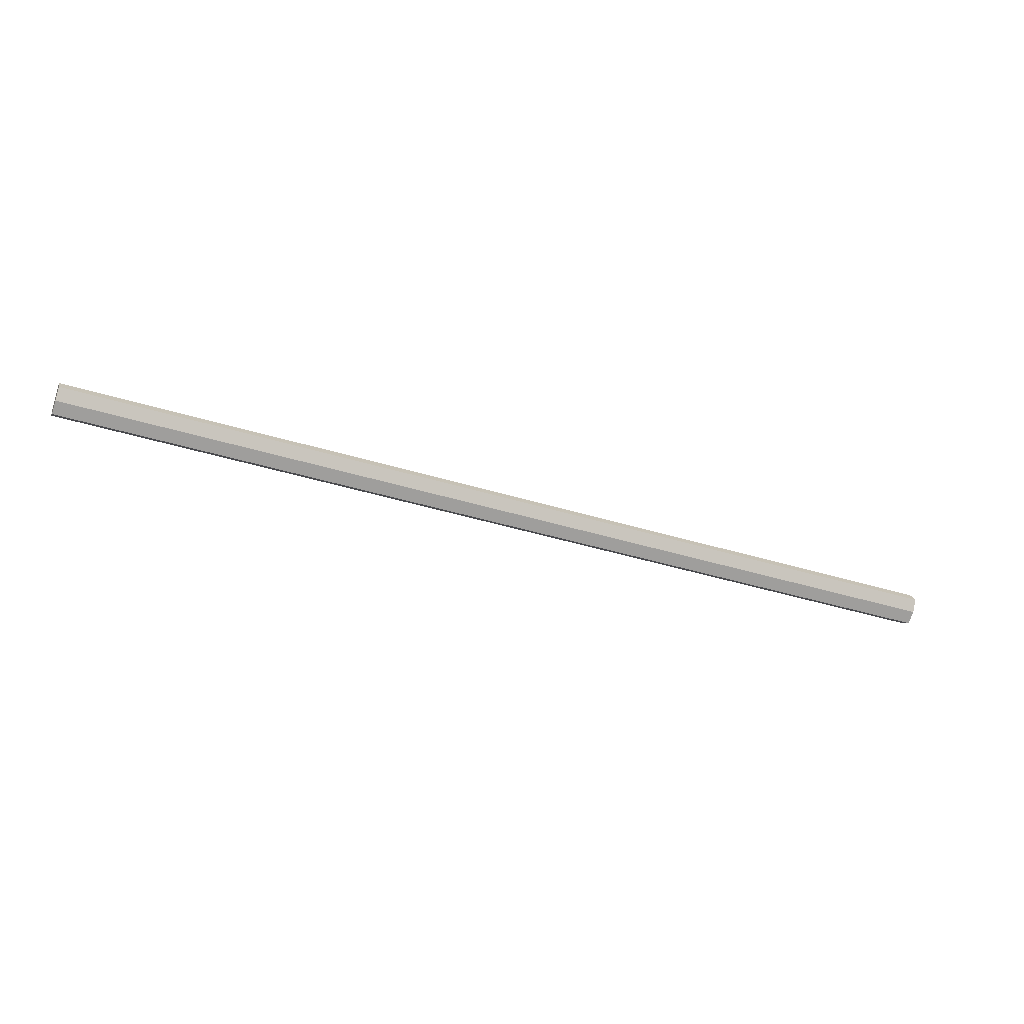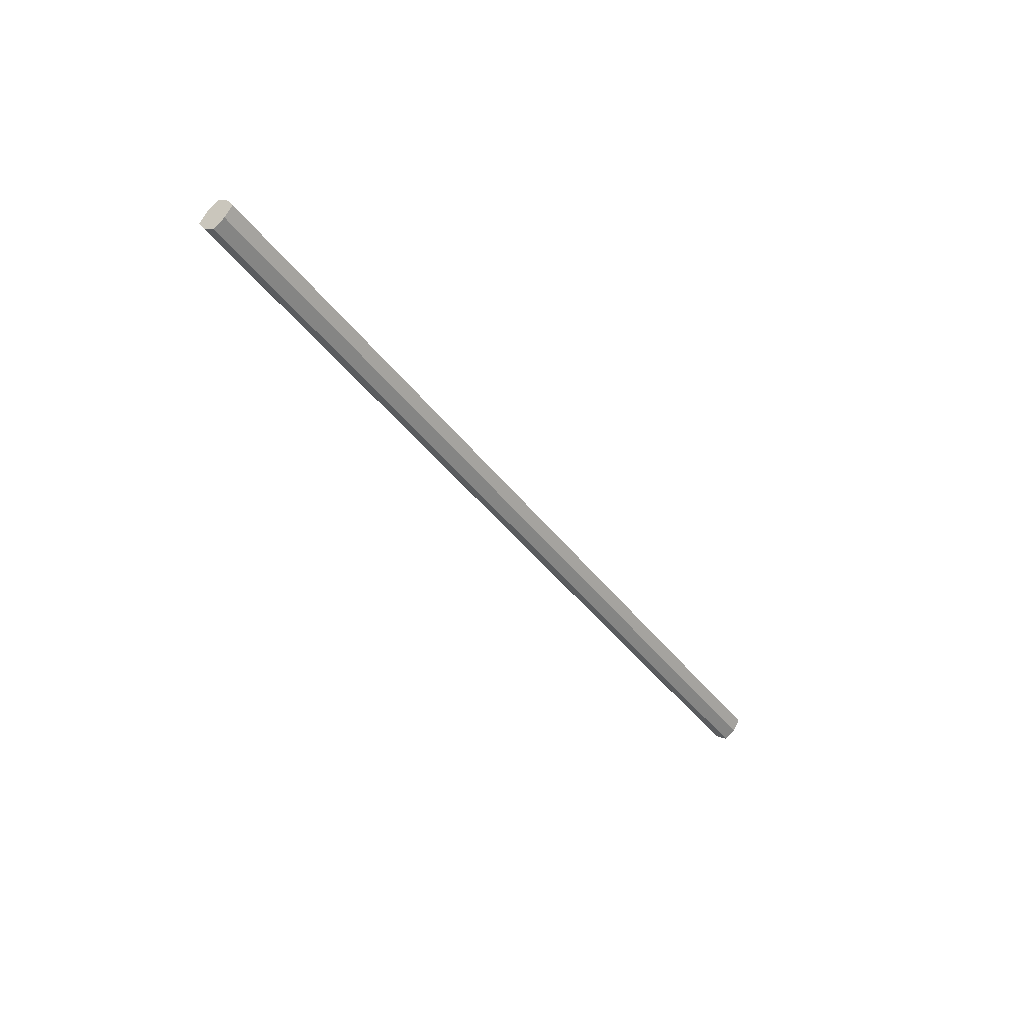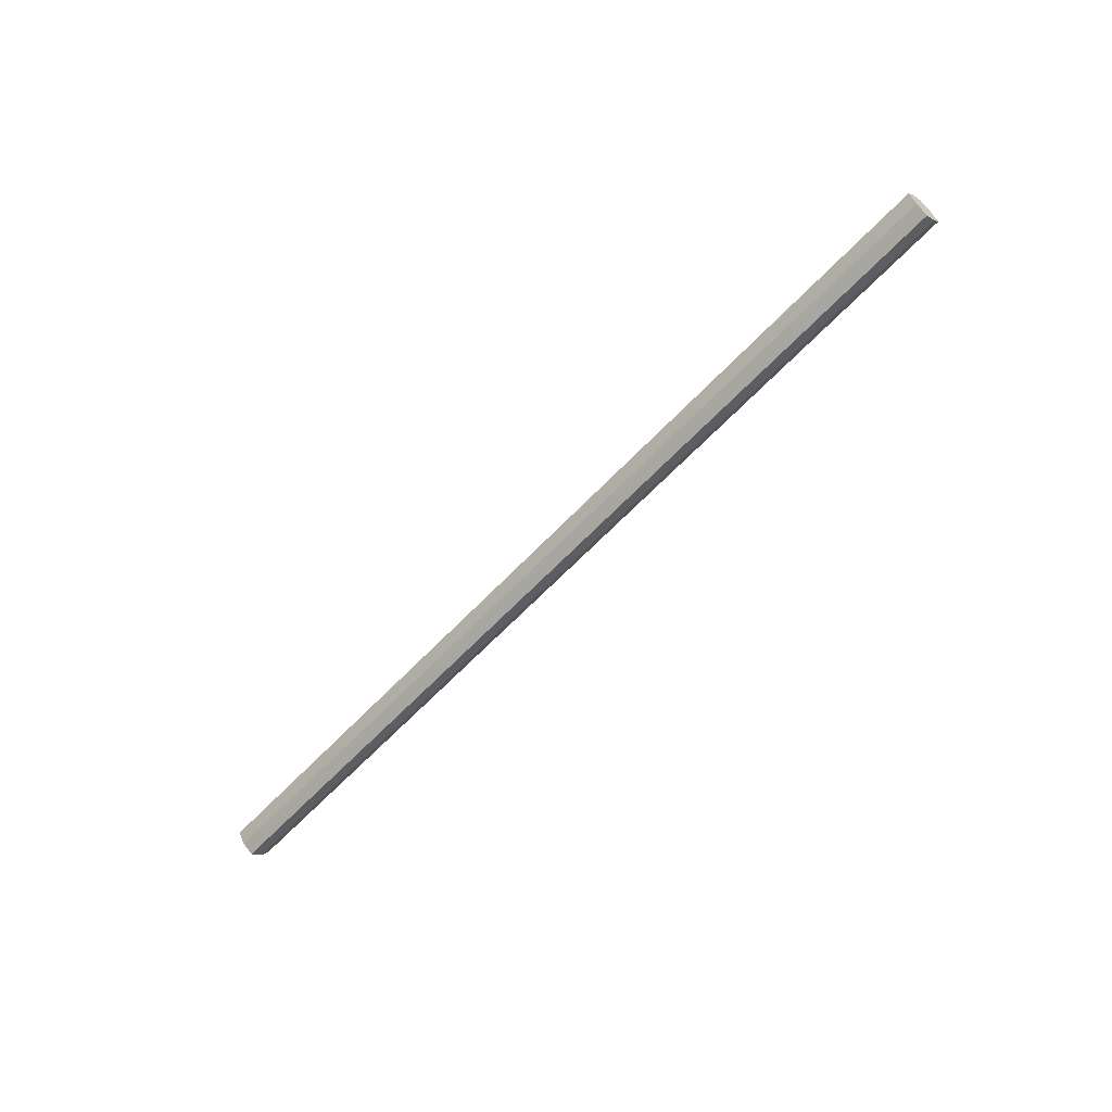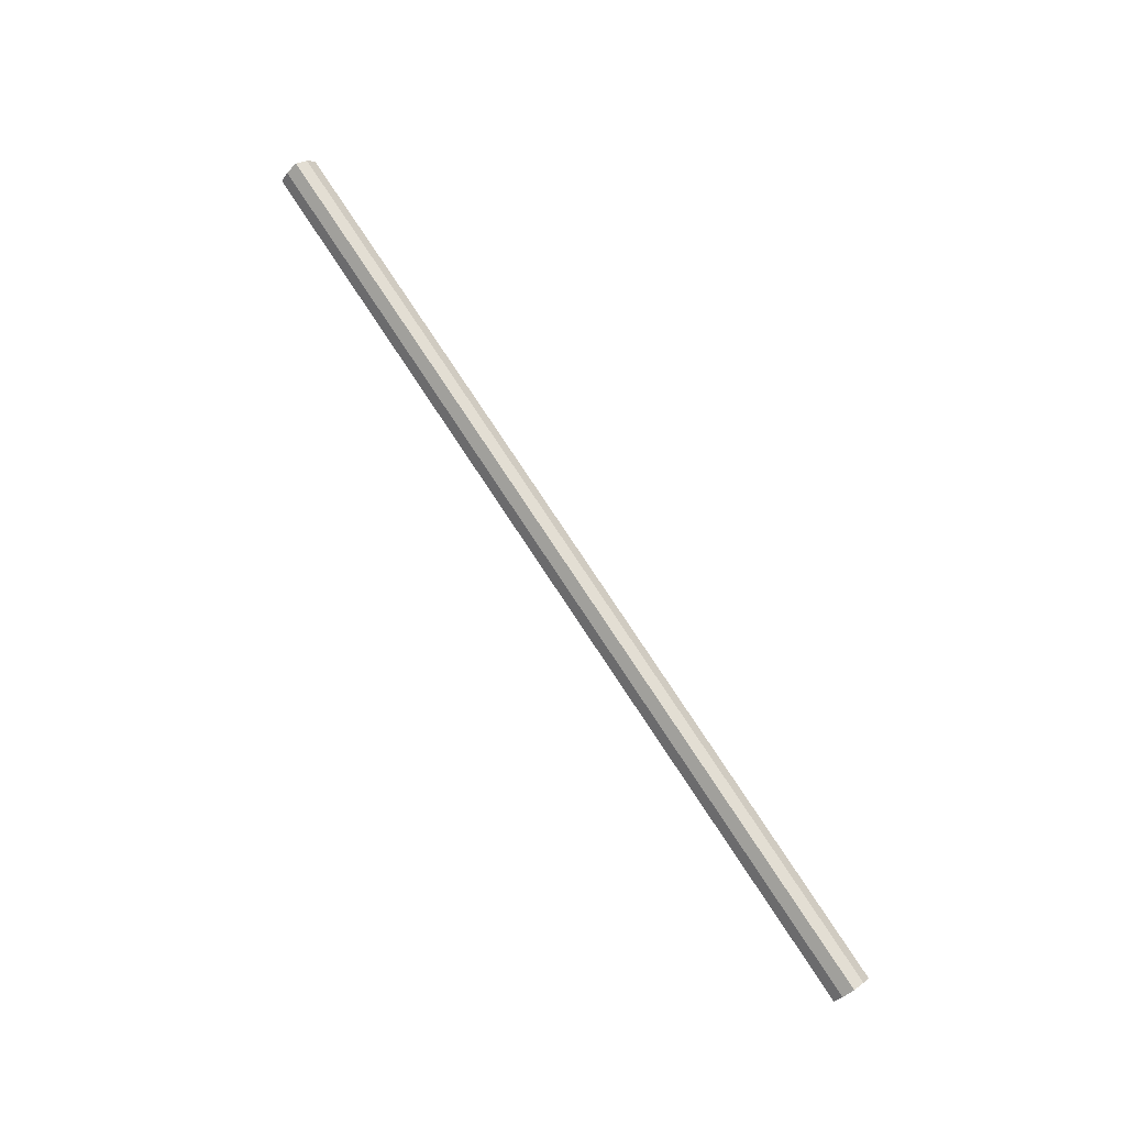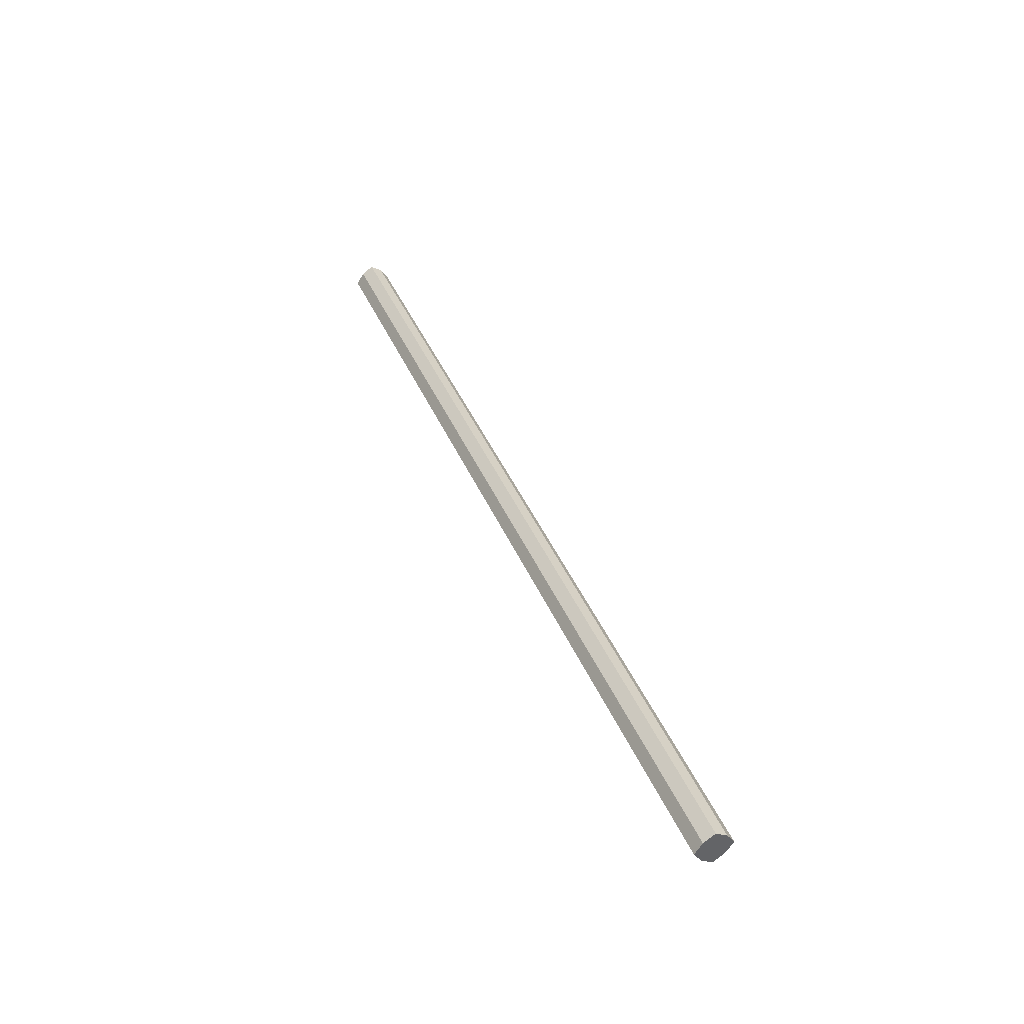
<metadata>
{"format":"obj","ext":"obj","renderer":"f3d","projection":"perspective","resolution":1024,"background":"white","views":[{"elev":-39.0,"azim":158.6,"up":"+Y"},{"elev":-40.7,"azim":-57.0,"up":"+Y"},{"elev":-59.3,"azim":-132.2,"up":"+Y"},{"elev":78.5,"azim":56.5,"up":"+Z"},{"elev":40.4,"azim":-111.3,"up":"+Z"}]}
</metadata>
<code>
v 0.57 -0.015 -0.015
v 0.57 1.073e-06 -0.025
v -0.62 -1.073e-06 -0.025
v -0.62 -0.015 -0.015
v 0.62 -0.015 -0.015
v 0.62 -0.025 7.451e-09
v 0.62 -0.015 0.015
v 0.62 1.073e-06 0.025
v 0.62 0.015 0.015
v 0.62 0.025 -1.49e-08
v 0.62 0.015 -0.015
v 0.62 1.073e-06 -0.025
v 0.57 -0.015 0.015
v 0.57 1.073e-06 0.025
v 0.57 -0.025 -7.451e-09
v 0.57 0.015 -0.015
v 0.57 0.025 -1.49e-08
v 0.57 0.015 0.015
v -0.62 0.015 -0.015
v -0.62 0.025 7.451e-09
v -0.62 0.015 0.015
v -0.62 -1.073e-06 0.025
v -0.62 -0.015 0.015
v -0.62 -0.025 2.235e-08
o group194377024
g mesh194377024
f 4 3 2 1
f 12 11 10 9 8 7 6 5
f 2 12 5 1
f 7 8 14 13
f 5 6 15 1
f 17 10 11 16
f 8 9 18 14
f 6 7 13 15
f 2 16 11 12
f 17 18 9 10
f 3 19 16 2
f 19 20 17 16
f 20 21 18 17
f 21 22 14 18
f 22 23 13 14
f 23 24 15 13
f 24 4 1 15
f 24 23 22 21 20 19 3 4

</code>
